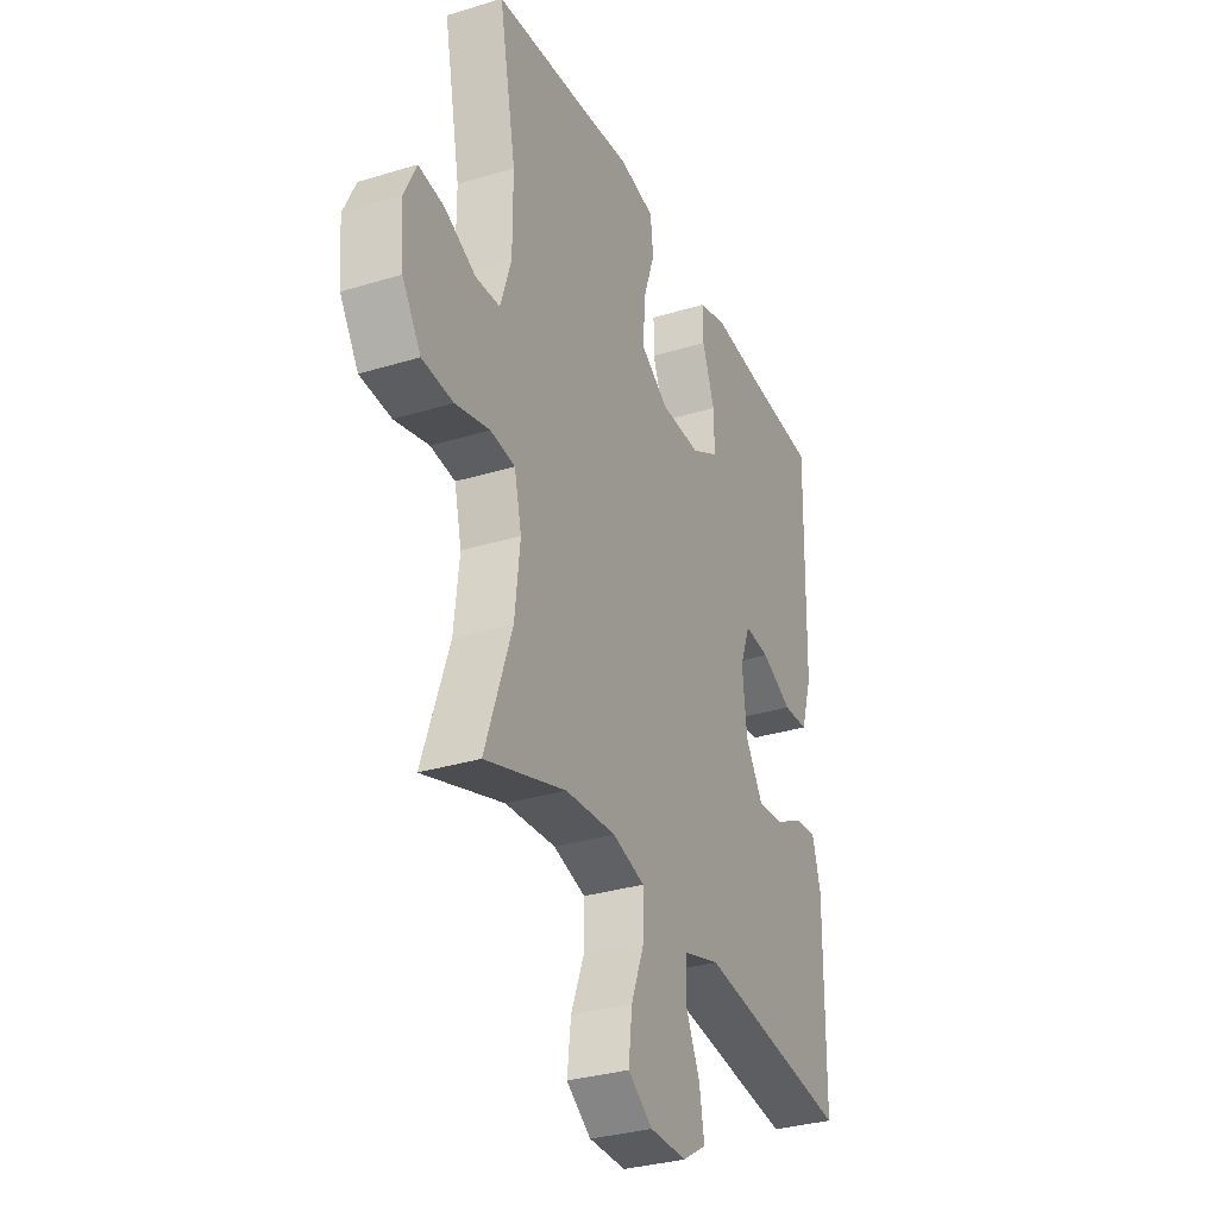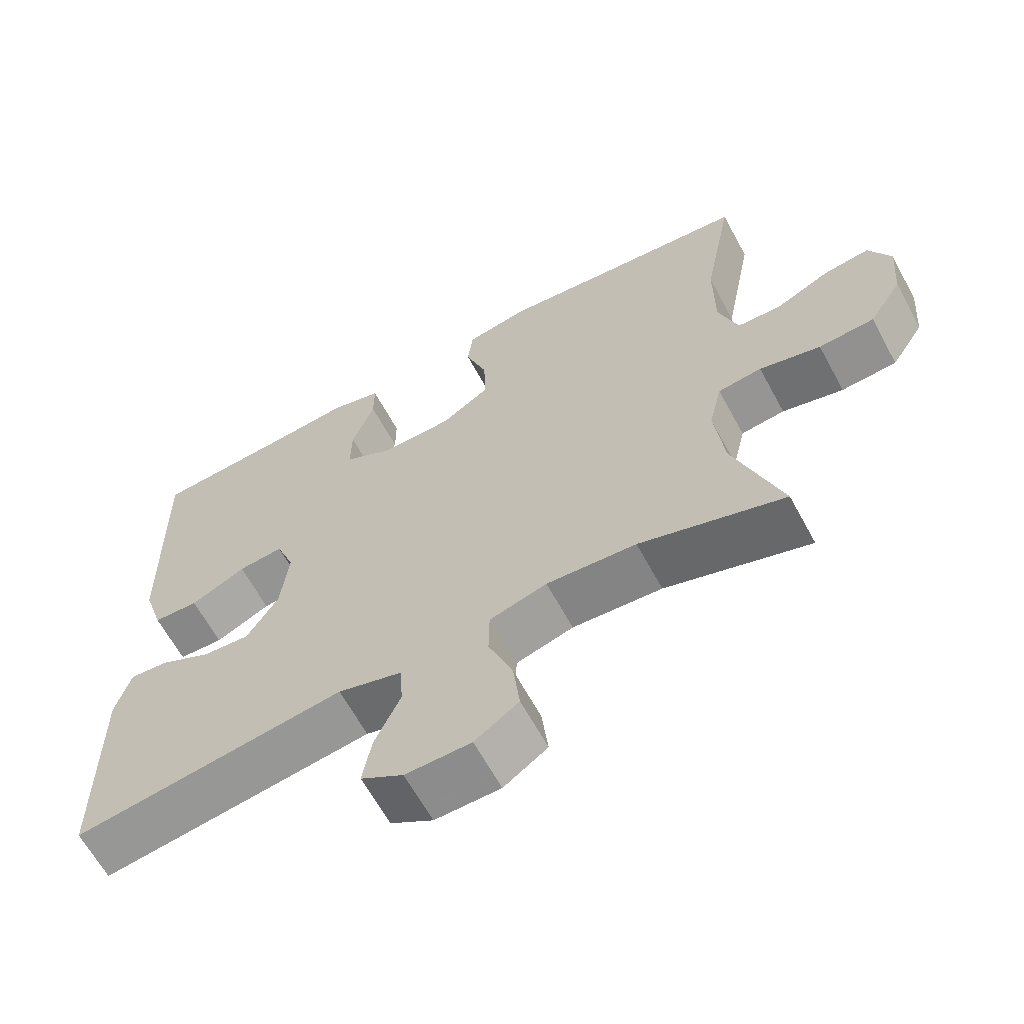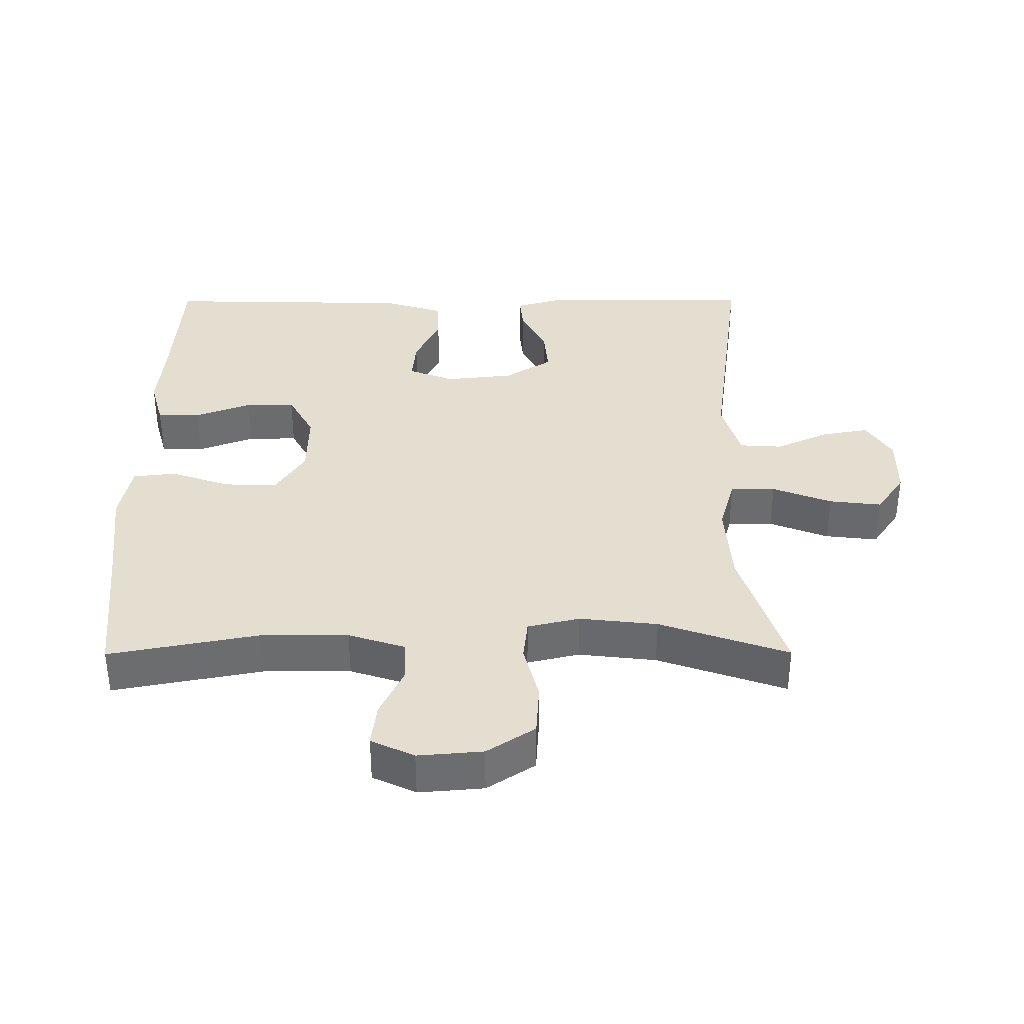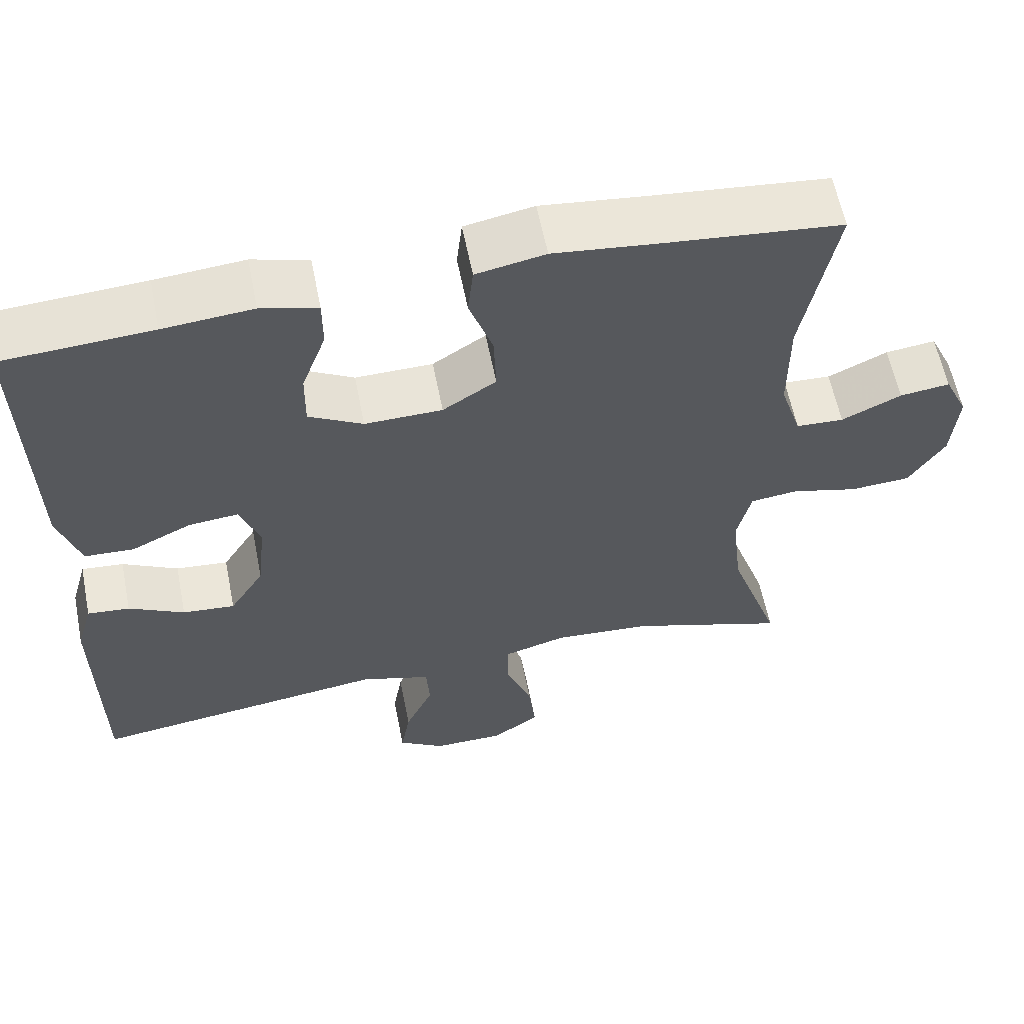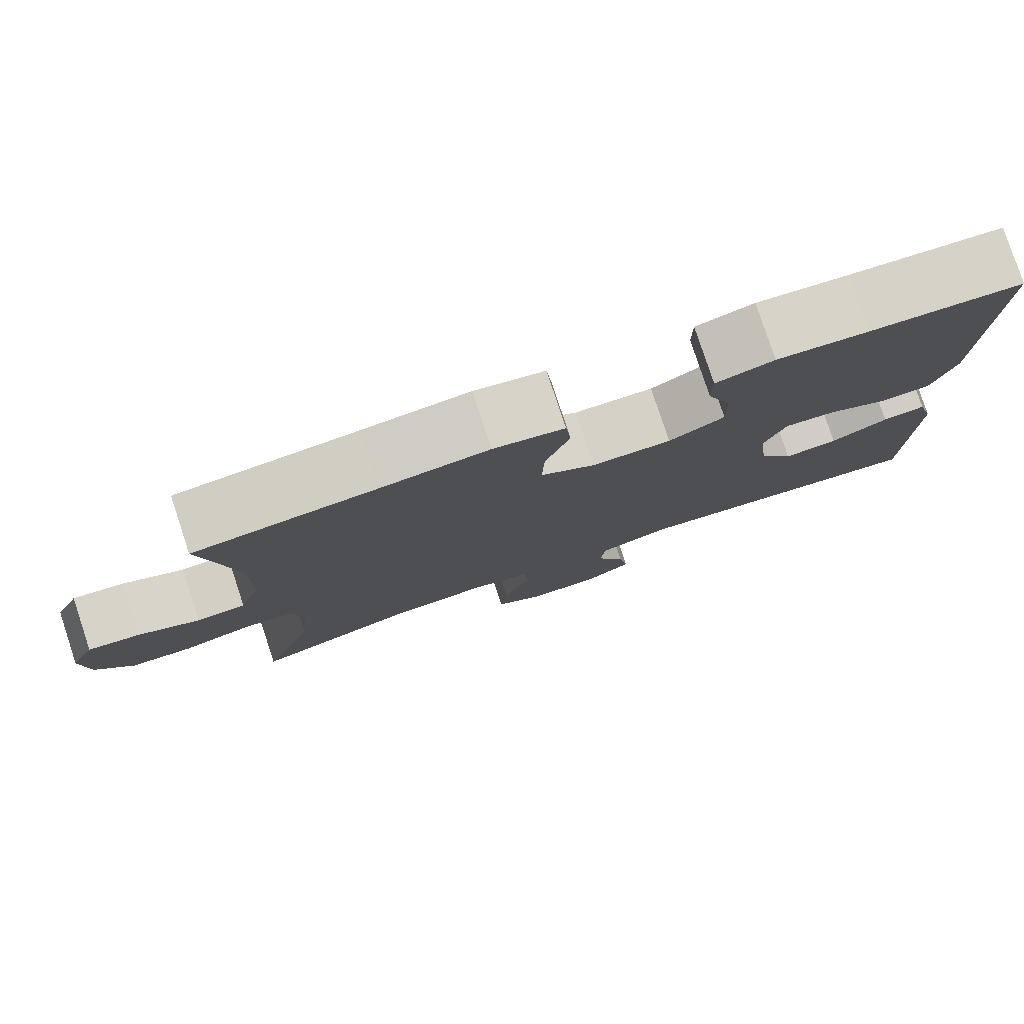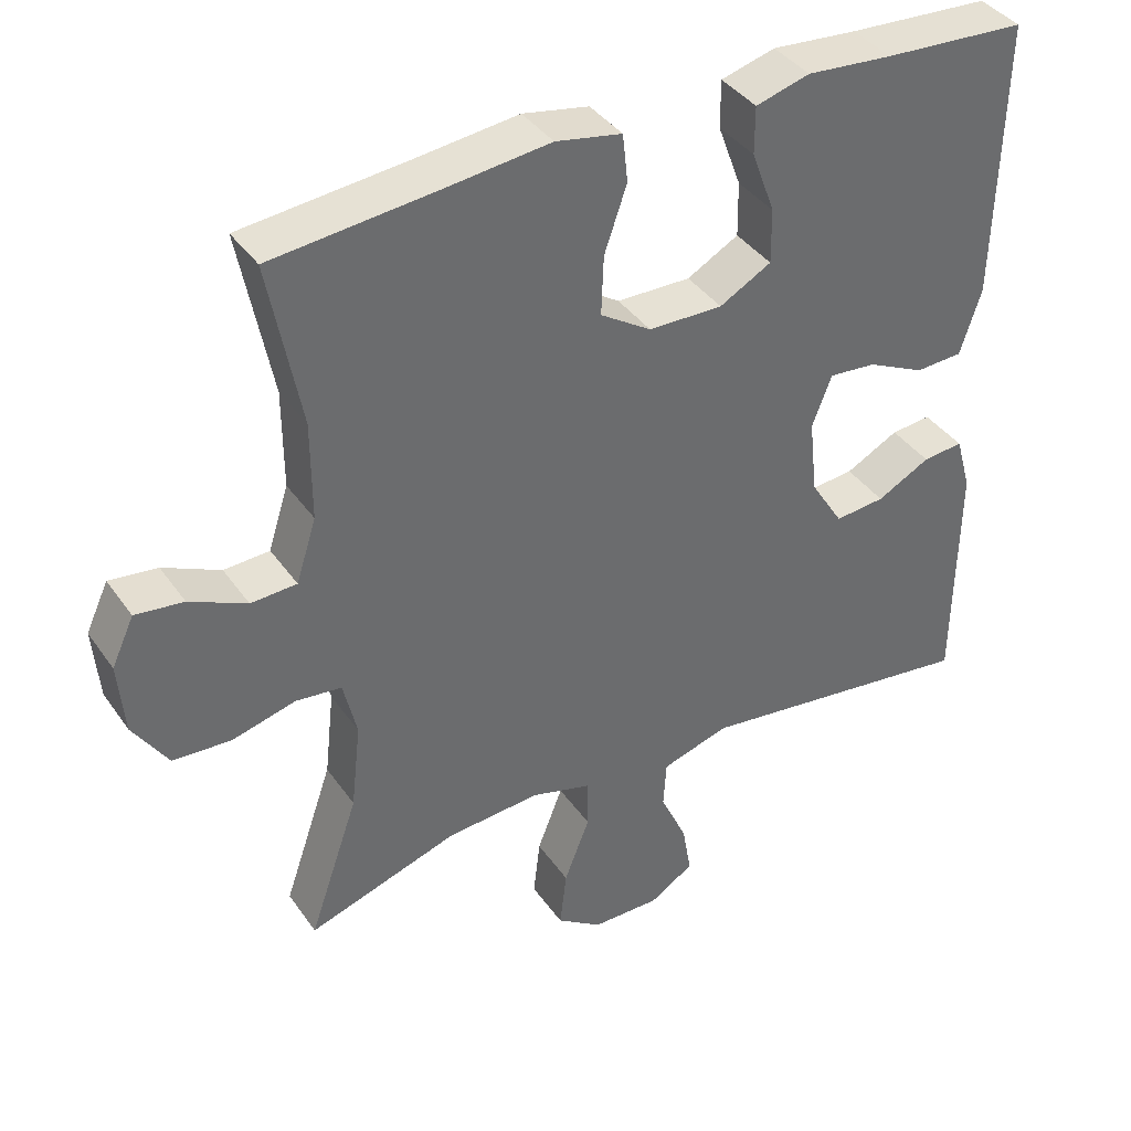
<metadata>
{"format":"obj","ext":"obj","renderer":"f3d","projection":"perspective","resolution":1024,"background":"white","views":[{"elev":-32.0,"azim":113.3,"up":"+Z"},{"elev":-64.0,"azim":28.5,"up":"+Z"},{"elev":36.5,"azim":89.8,"up":"+Y"},{"elev":59.6,"azim":-11.2,"up":"+Z"},{"elev":79.6,"azim":161.7,"up":"+Z"},{"elev":39.2,"azim":148.7,"up":"+Z"}]}
</metadata>
<code>
v 0.5 0.07 -0.5
v 0.299 0.07 -0.435
v 0.174 0.07 -0.426
v 0.094 0.07 -0.449
v 0.093 0.07 -0.516
v 0.127 0.07 -0.604
v 0.136 0.07 -0.682
v 0.075 0.07 -0.724
v -0.016 0.07 -0.725
v -0.075 0.07 -0.688
v -0.063 0.07 -0.618
v -0.027 0.07 -0.539
v -0.031 0.07 -0.476
v -0.121 0.07 -0.449
v -0.5 0.07 -0.5
v -0.503 0.07 -0.185
v -0.482 0.07 -0.111
v -0.428 0.07 -0.116
v -0.357 0.07 -0.153
v -0.29 0.07 -0.159
v -0.246 0.07 -0.089
v -0.235 0.07 0.012
v -0.261 0.07 0.08
v -0.324 0.07 0.074
v -0.401 0.07 0.037
v -0.464 0.07 0.04
v -0.492 0.07 0.128
v -0.5 0.07 0.5
v -0.31 0.07 0.512
v -0.196 0.07 0.522
v -0.124 0.07 0.502
v -0.124 0.07 0.439
v -0.155 0.07 0.355
v -0.156 0.07 0.282
v -0.087 0.07 0.244
v 0.012 0.07 0.246
v 0.08 0.07 0.29
v 0.077 0.07 0.369
v 0.047 0.07 0.456
v 0.054 0.07 0.52
v 0.142 0.07 0.537
v 0.276 0.07 0.522
v 0.5 0.07 0.5
v 0.458 0.07 0.279
v 0.458 0.07 0.148
v 0.485 0.07 0.064
v 0.546 0.07 0.061
v 0.622 0.07 0.097
v 0.686 0.07 0.105
v 0.716 0.07 0.041
v 0.708 0.07 -0.055
v 0.662 0.07 -0.126
v 0.585 0.07 -0.131
v 0.5 0.07 -0.109
v 0.439 0.07 -0.116
v 0.421 0.07 -0.193
v 0.434 0.07 -0.309
v 0.5 0 -0.5
v 0.299 0 -0.435
v 0.174 0 -0.426
v 0.094 0 -0.449
v 0.093 0 -0.516
v 0.127 0 -0.604
v 0.136 0 -0.682
v 0.075 0 -0.724
v -0.016 0 -0.725
v -0.075 0 -0.688
v -0.063 0 -0.618
v -0.027 0 -0.539
v -0.031 0 -0.476
v -0.121 0 -0.449
v -0.5 0 -0.5
v -0.503 0 -0.185
v -0.482 0 -0.111
v -0.428 0 -0.116
v -0.357 0 -0.153
v -0.29 0 -0.159
v -0.246 0 -0.089
v -0.235 0 0.012
v -0.261 0 0.08
v -0.324 0 0.074
v -0.401 0 0.037
v -0.464 0 0.04
v -0.492 0 0.128
v -0.5 0 0.5
v -0.31 0 0.512
v -0.196 0 0.522
v -0.124 0 0.502
v -0.124 0 0.439
v -0.155 0 0.355
v -0.156 0 0.282
v -0.087 0 0.244
v 0.012 0 0.246
v 0.08 0 0.29
v 0.077 0 0.369
v 0.047 0 0.456
v 0.054 0 0.52
v 0.142 0 0.537
v 0.276 0 0.522
v 0.5 0 0.5
v 0.458 0 0.279
v 0.458 0 0.148
v 0.485 0 0.064
v 0.546 0 0.061
v 0.622 0 0.097
v 0.686 0 0.105
v 0.716 0 0.041
v 0.708 0 -0.055
v 0.662 0 -0.126
v 0.585 0 -0.131
v 0.5 0 -0.109
v 0.439 0 -0.116
v 0.421 0 -0.193
v 0.434 0 -0.309
f 52 53 54
f 51 52 54
f 50 51 54
f 49 50 54
f 48 49 54
f 47 48 54
f 46 47 54 55
f 45 46 55
f 44 45 55 56
f 42 43 44
f 42 44 56
f 41 42 56
f 40 41 56
f 39 40 56
f 38 39 56
f 31 32 33
f 30 31 33
f 29 30 33
f 29 33 34
f 28 29 34
f 27 28 34
f 26 27 34
f 25 26 34
f 24 25 34
f 23 24 34 35
f 17 18 19
f 16 17 19
f 15 16 19
f 14 15 19
f 13 14 19 20
f 10 11 12
f 9 10 12
f 8 9 12
f 7 8 12
f 6 7 12
f 5 6 12
f 4 5 12 13
f 13 20 21
f 4 13 21
f 3 4 21
f 57 1 2
f 57 2 3
f 56 57 3
f 38 56 3
f 37 38 3
f 3 21 22
f 37 3 22
f 36 37 22
f 22 23 35 36
f 111 110 109
f 111 109 108
f 111 108 107
f 111 107 106
f 111 106 105
f 111 105 104
f 112 111 104 103
f 112 103 102
f 113 112 102 101
f 101 100 99
f 113 101 99
f 113 99 98
f 113 98 97
f 113 97 96
f 113 96 95
f 90 89 88
f 90 88 87
f 90 87 86
f 91 90 86
f 91 86 85
f 91 85 84
f 91 84 83
f 91 83 82
f 91 82 81
f 92 91 81 80
f 76 75 74
f 76 74 73
f 76 73 72
f 76 72 71
f 77 76 71 70
f 69 68 67
f 69 67 66
f 69 66 65
f 69 65 64
f 69 64 63
f 69 63 62
f 70 69 62 61
f 78 77 70
f 78 70 61
f 78 61 60
f 59 58 114
f 60 59 114
f 60 114 113
f 60 113 95
f 60 95 94
f 79 78 60
f 79 60 94
f 79 94 93
f 93 92 80 79
f 1 58 59 2
f 2 59 60 3
f 3 60 61 4
f 4 61 62 5
f 5 62 63 6
f 6 63 64 7
f 7 64 65 8
f 8 65 66 9
f 9 66 67 10
f 10 67 68 11
f 11 68 69 12
f 12 69 70 13
f 13 70 71 14
f 14 71 72 15
f 15 72 73 16
f 16 73 74 17
f 17 74 75 18
f 18 75 76 19
f 19 76 77 20
f 20 77 78 21
f 21 78 79 22
f 22 79 80 23
f 23 80 81 24
f 24 81 82 25
f 25 82 83 26
f 26 83 84 27
f 27 84 85 28
f 28 85 86 29
f 29 86 87 30
f 30 87 88 31
f 31 88 89 32
f 32 89 90 33
f 33 90 91 34
f 34 91 92 35
f 35 92 93 36
f 36 93 94 37
f 37 94 95 38
f 38 95 96 39
f 39 96 97 40
f 40 97 98 41
f 41 98 99 42
f 42 99 100 43
f 43 100 101 44
f 44 101 102 45
f 45 102 103 46
f 46 103 104 47
f 47 104 105 48
f 48 105 106 49
f 49 106 107 50
f 50 107 108 51
f 51 108 109 52
f 52 109 110 53
f 53 110 111 54
f 54 111 112 55
f 55 112 113 56
f 56 113 114 57
f 57 114 58 1

</code>
